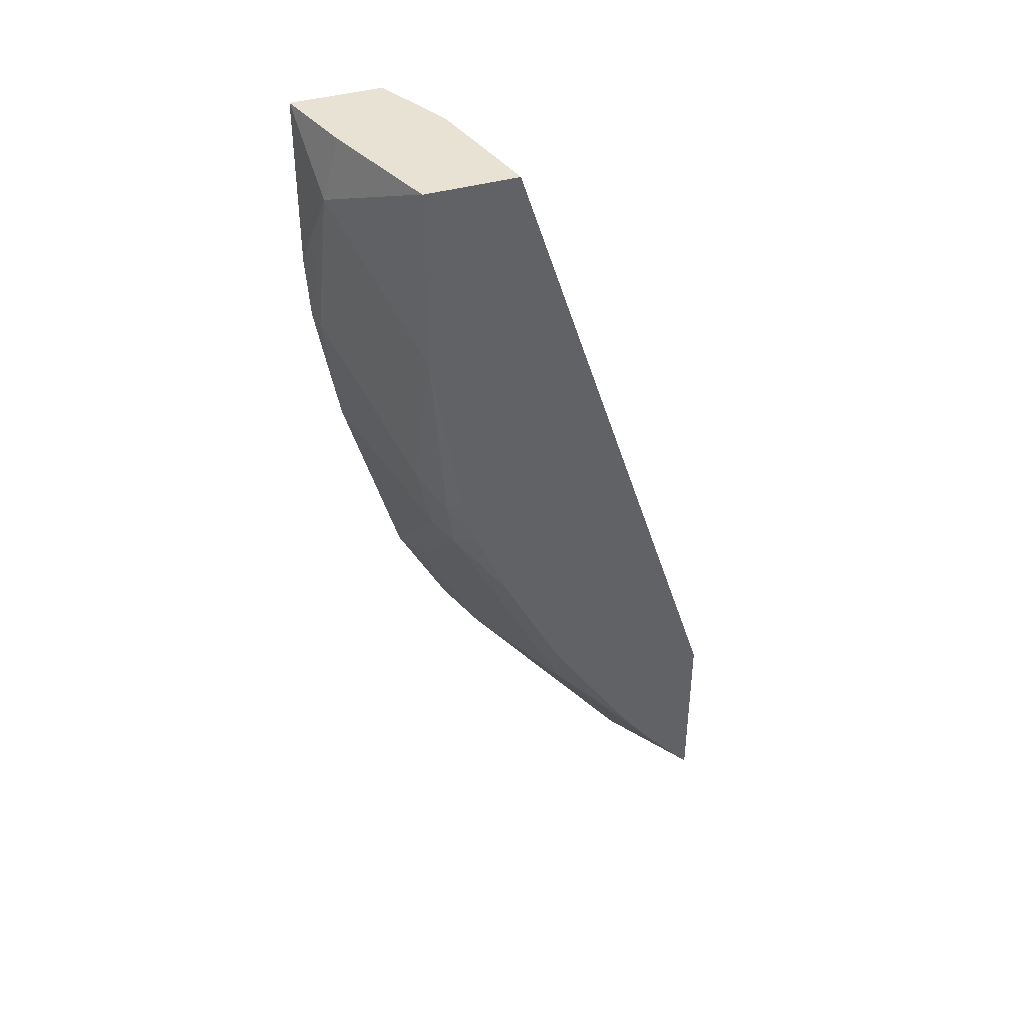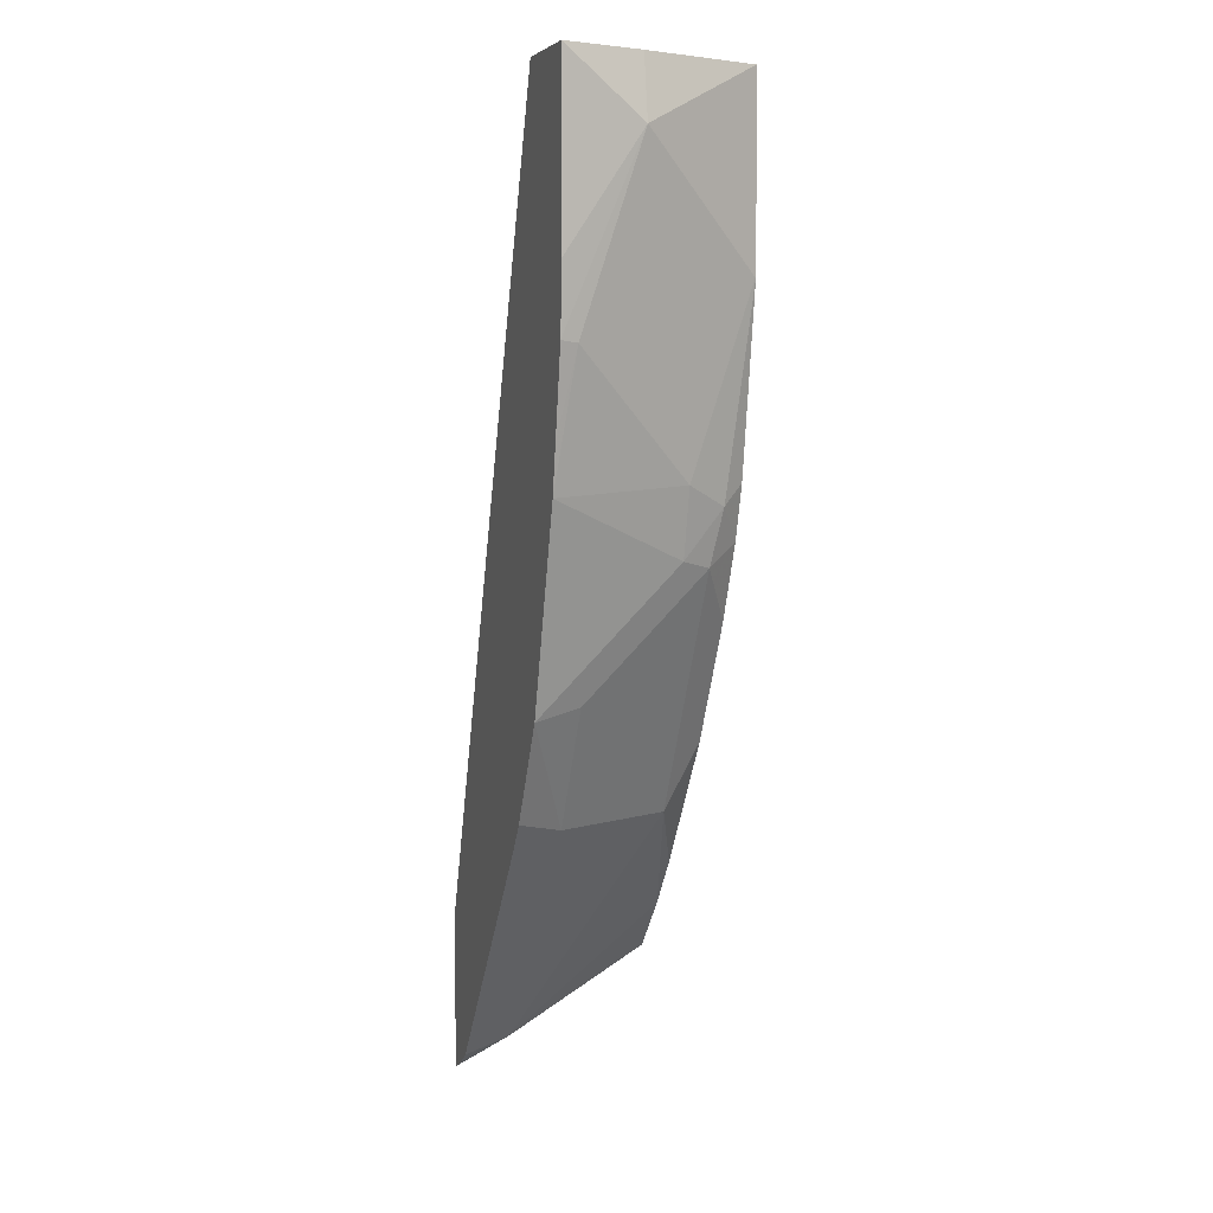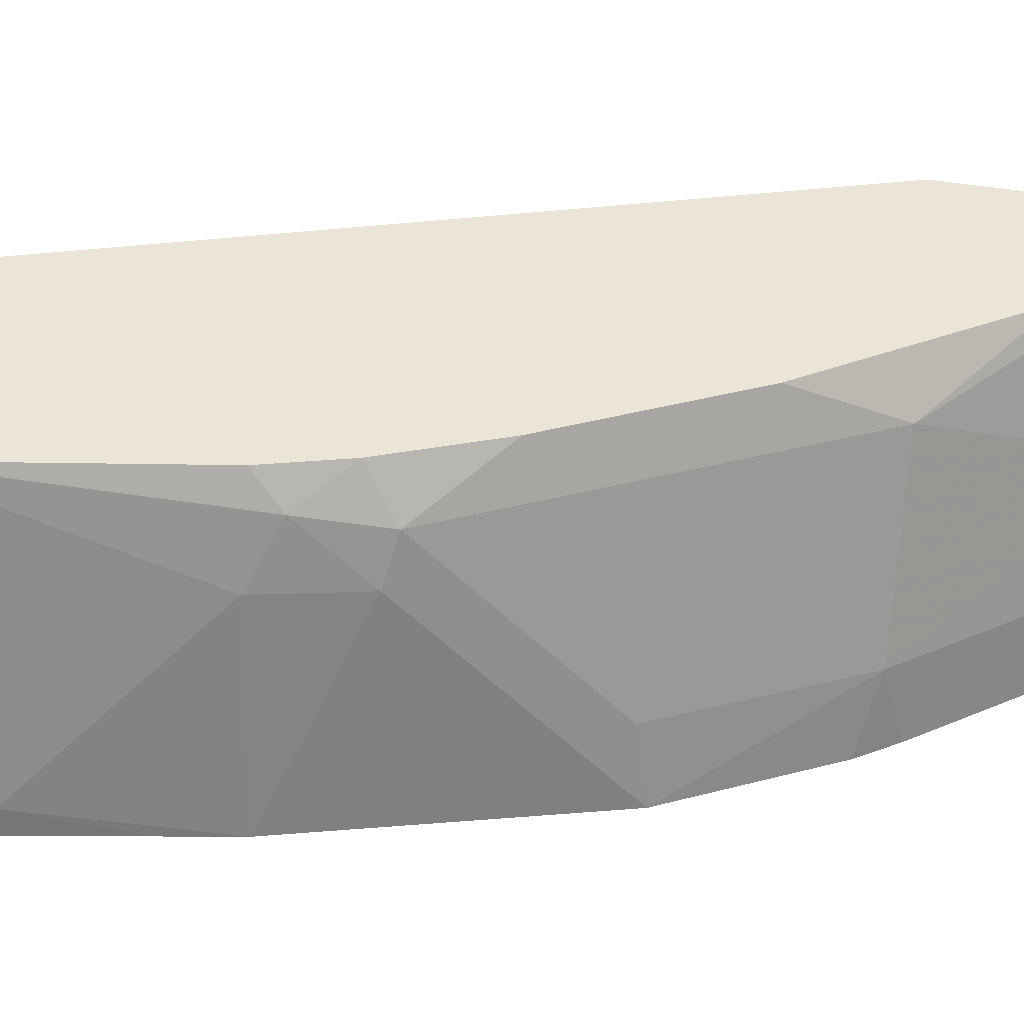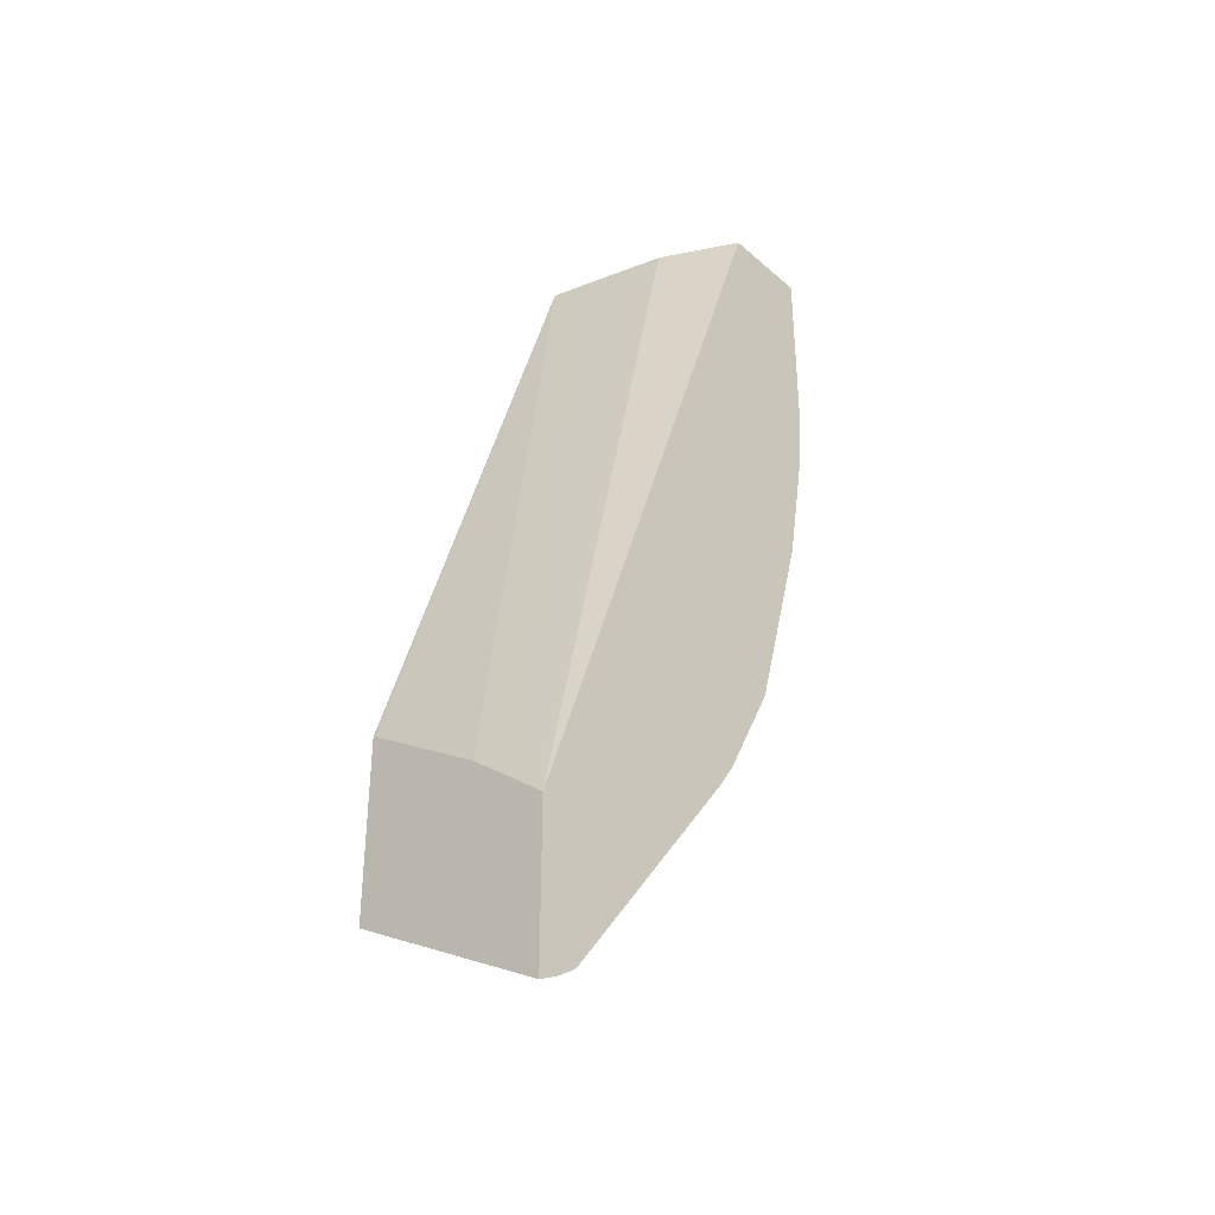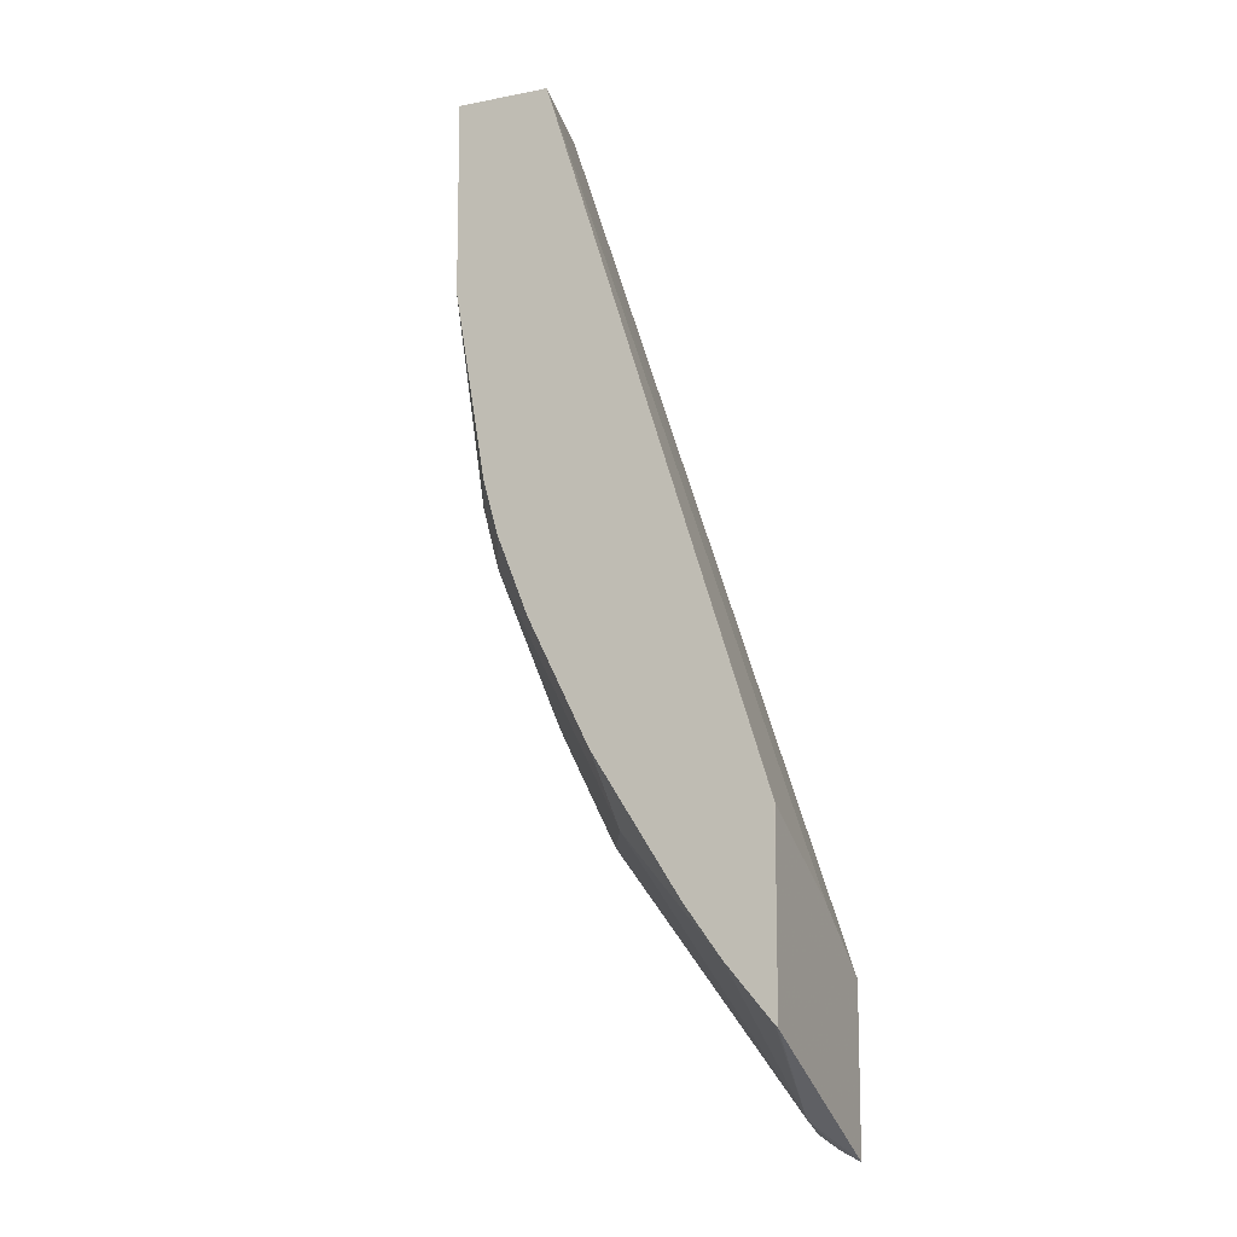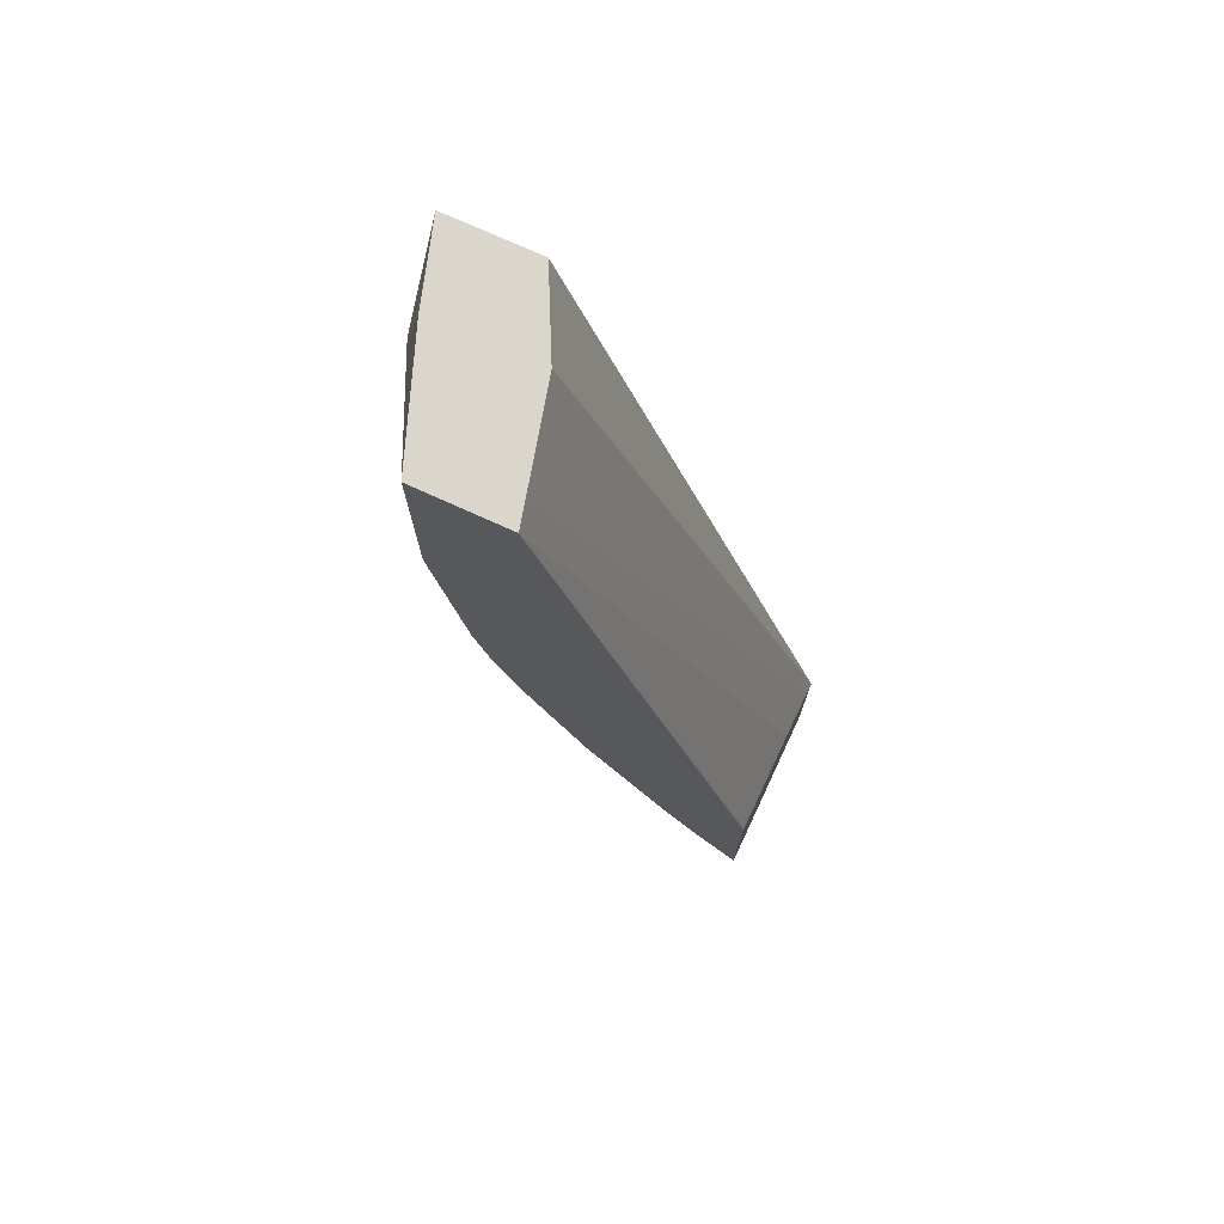
<metadata>
{"format":"obj","ext":"obj","renderer":"f3d","projection":"perspective","resolution":1024,"background":"white","views":[{"elev":40.8,"azim":160.7,"up":"+Z"},{"elev":5.1,"azim":71.9,"up":"+Z"},{"elev":45.8,"azim":100.5,"up":"+Y"},{"elev":-36.0,"azim":-48.5,"up":"+Z"},{"elev":-11.8,"azim":-155.2,"up":"+Z"},{"elev":74.1,"azim":-155.5,"up":"+Z"}]}
</metadata>
<code>
v 0.4001 0.7891 0.02052
v 0.392 0.8152 0.02052
v 0.3703 0.7891 0.02052
v 0.4001 0.7891 -0.03697
v 0.3973 0.8145 -2.074e-05
v 0.3774 0.8542 0.02052
v 0.3583 0.8131 0.02052
v 0.2774 0.7891 -0.2434
v 0.3987 0.7891 -0.0589
v 0.3973 0.7946 -0.05961
v 0.3774 0.8542 -0.03975
v 0.3773 0.8544 -0.03984
v 0.3773 0.8544 0.02052
v 0.3576 0.8145 0.02052
v 0.2774 0.7939 -0.2395
v 0.2774 0.7891 -0.295
v 0.3937 0.7891 -0.0868
v 0.3909 0.7891 -0.1021
v 0.3774 0.8343 -0.09934
v 0.3708 0.8476 -0.106
v 0.3674 0.8544 -0.09913
v 0.3474 0.8544 0.02052
v 0.3495 0.8461 0.02052
v 0.2774 0.8145 -0.2237
v 0.2774 0.8542 -0.259
v 0.288 0.8045 -0.2831
v 0.2837 0.7891 -0.2919
v 0.3725 0.8343 -0.1217
v 0.3725 0.7891 -0.1669
v 0.3675 0.8443 -0.1242
v 0.3624 0.8544 -0.1168
v 0.2779 0.8544 -0.1985
v 0.2774 0.8544 -0.1993
v 0.2774 0.8535 -0.1997
v 0.2774 0.8544 -0.2588
v 0.2902 0.7891 -0.2875
v 0.2779 0.8544 -0.2583
v 0.2783 0.8544 -0.2579
v 0.2929 0.8544 -0.2409
v 0.3079 0.8244 -0.2433
v 0.3476 0.8045 -0.2036
v 0.3554 0.7891 -0.1997
v 0.3675 0.8045 -0.1639
v 0.3278 0.8443 -0.2036
v 0.3326 0.8544 -0.1813
v 0.3525 0.8544 -0.1416
v 0.2774 0.8544 -0.2189
v 0.3498 0.7891 -0.2081
v 0.3047 0.8544 -0.2249
f 22 33 34
f 44 49 45
f 22 32 33
f 20 31 21
f 20 30 31
f 20 28 30
f 19 28 20
f 18 29 28
f 18 28 19
f 12 39 38
f 12 32 22
f 15 22 24
f 15 23 22
f 14 23 15
f 12 22 13
f 12 47 32
f 12 35 47
f 12 37 35
f 12 38 37
f 22 34 24
f 16 25 26
f 25 35 26
f 30 41 44
f 26 35 37
f 12 49 39
f 41 42 48
f 40 44 41
f 39 44 40
f 39 49 44
f 36 41 48
f 32 47 33
f 30 46 31
f 30 45 46
f 26 36 27
f 30 44 45
f 29 43 30
f 29 41 43
f 29 42 41
f 28 29 30
f 26 41 36
f 26 40 41
f 26 39 40
f 26 38 39
f 26 37 38
f 30 43 41
f 12 45 49
f 16 26 27
f 12 31 46
f 1 5 2
f 1 4 5
f 1 9 4
f 1 17 9
f 1 18 17
f 1 29 18
f 1 42 29
f 1 48 42
f 1 36 48
f 2 5 6
f 1 27 36
f 1 3 8
f 1 7 3
f 1 14 7
f 1 23 14
f 1 22 23
f 1 13 22
f 1 6 13
f 1 2 6
f 12 46 45
f 1 16 27
f 3 7 8
f 1 8 16
f 5 9 10
f 4 9 5
f 12 21 31
f 12 20 21
f 11 20 12
f 11 19 20
f 10 19 11
f 10 17 18
f 9 17 10
f 8 14 15
f 8 25 16
f 10 18 19
f 8 47 35
f 8 33 47
f 8 34 33
f 8 24 34
f 8 15 24
f 7 14 8
f 5 13 6
f 5 12 13
f 5 11 12
f 8 35 25
f 5 10 11

</code>
